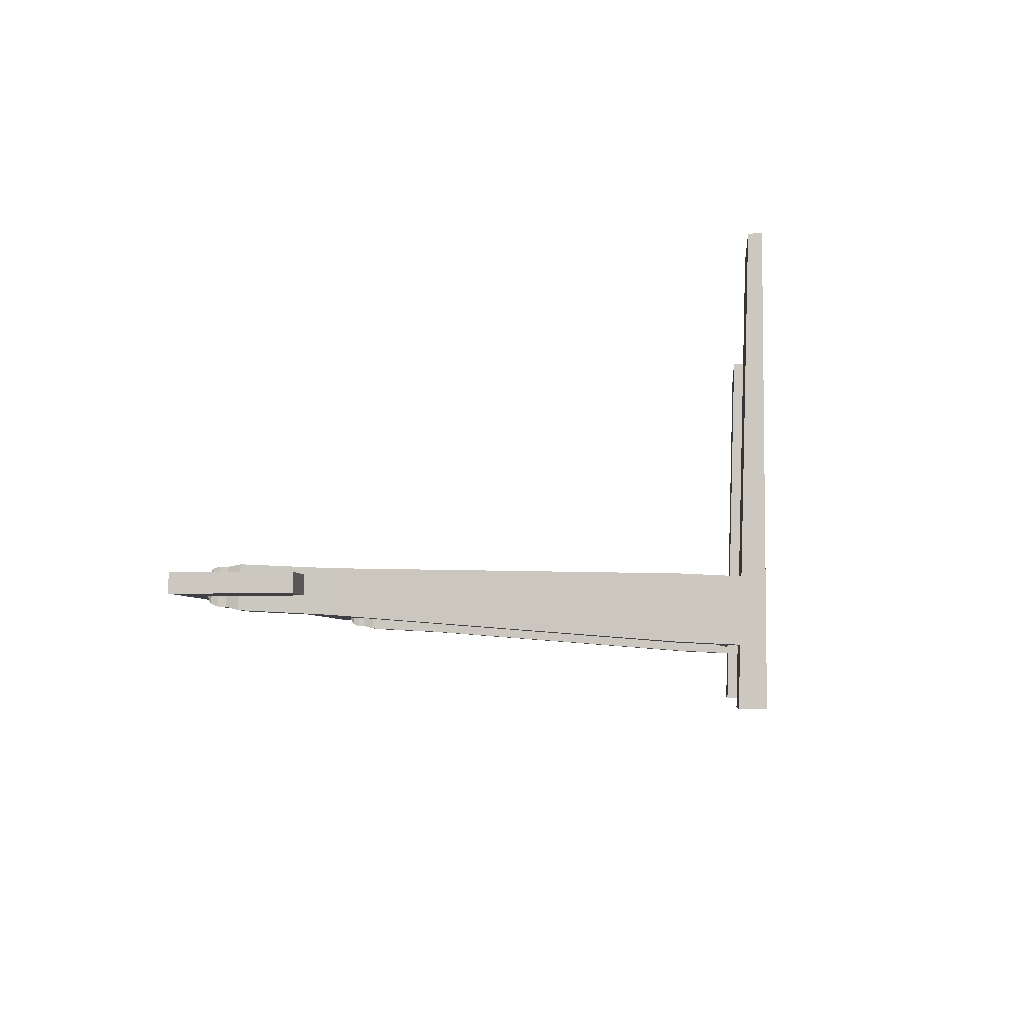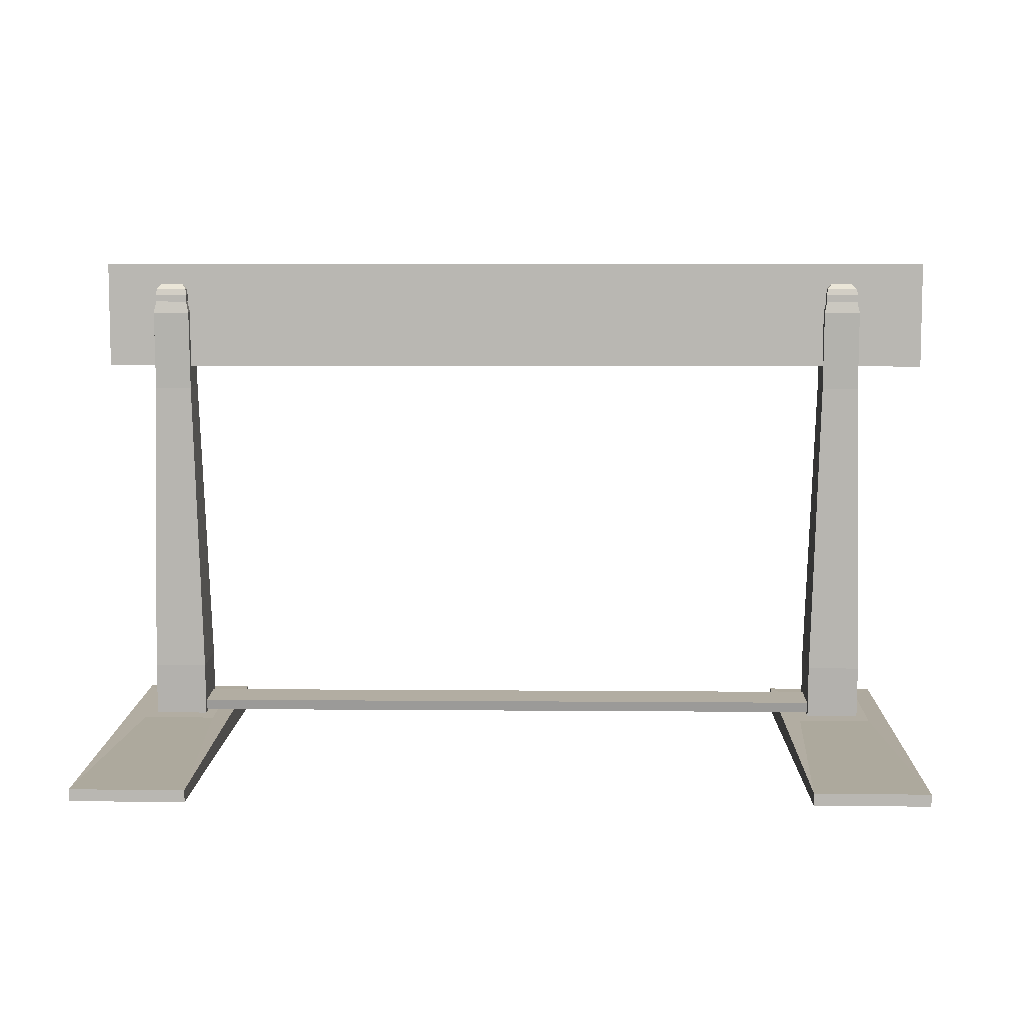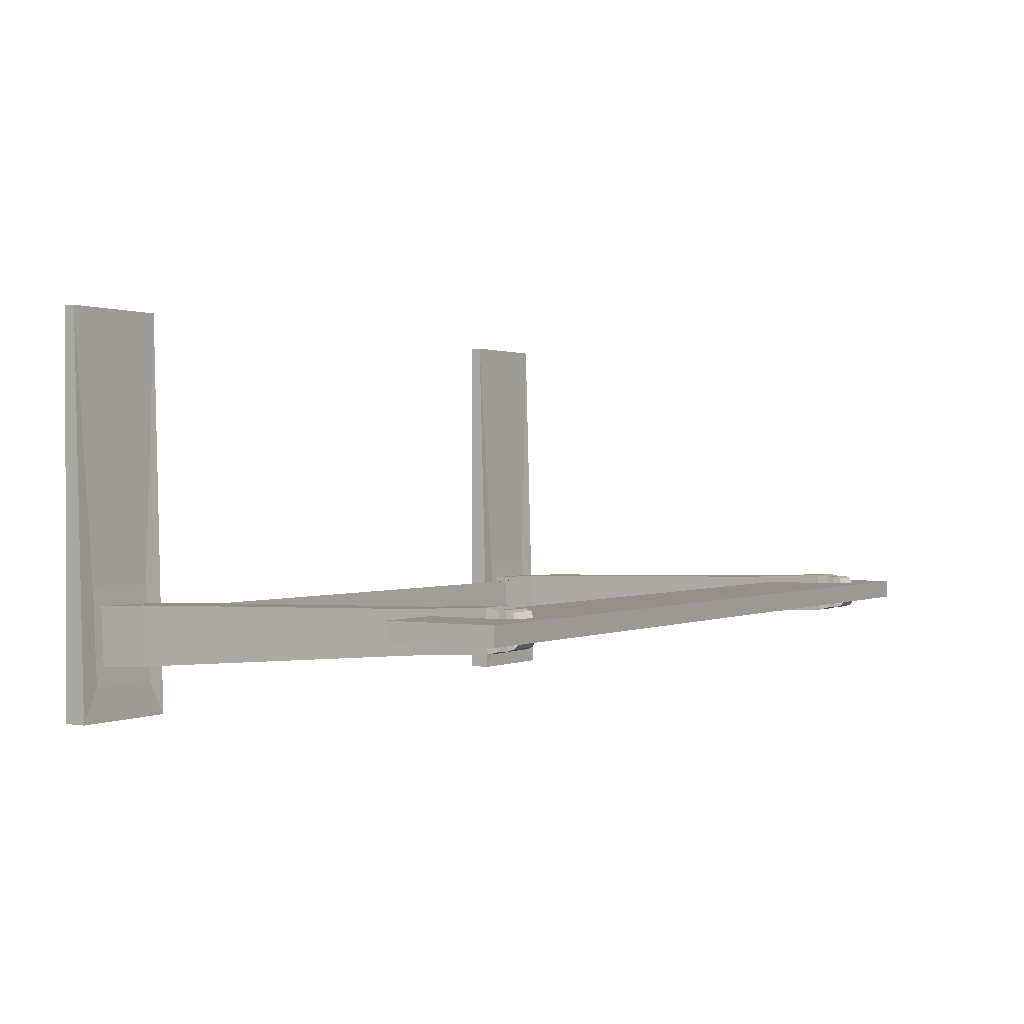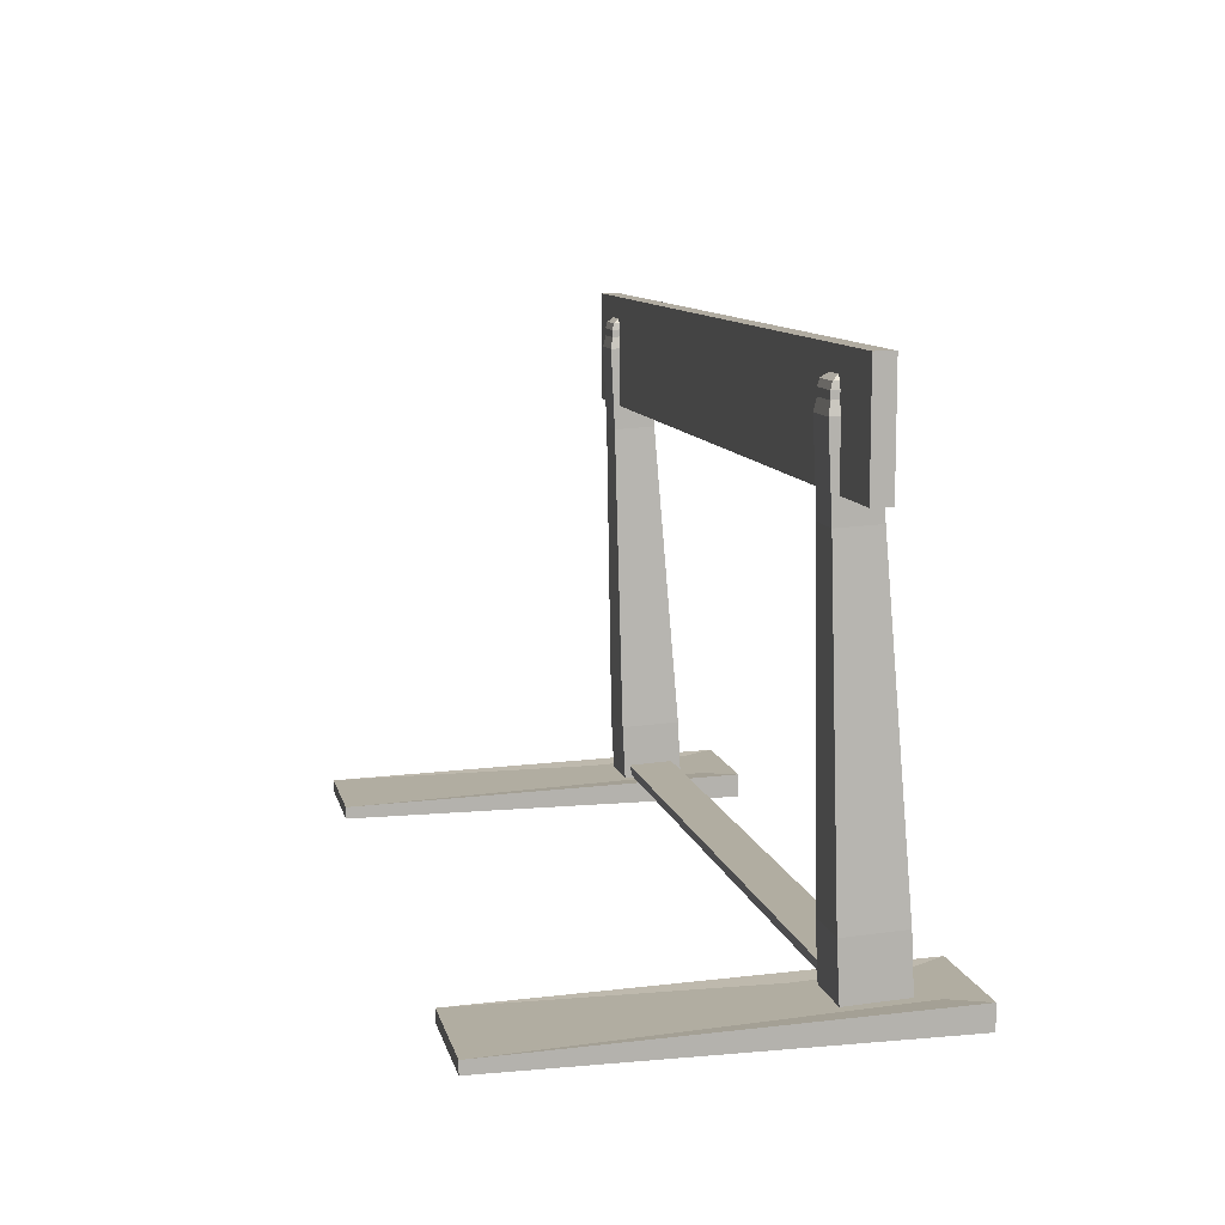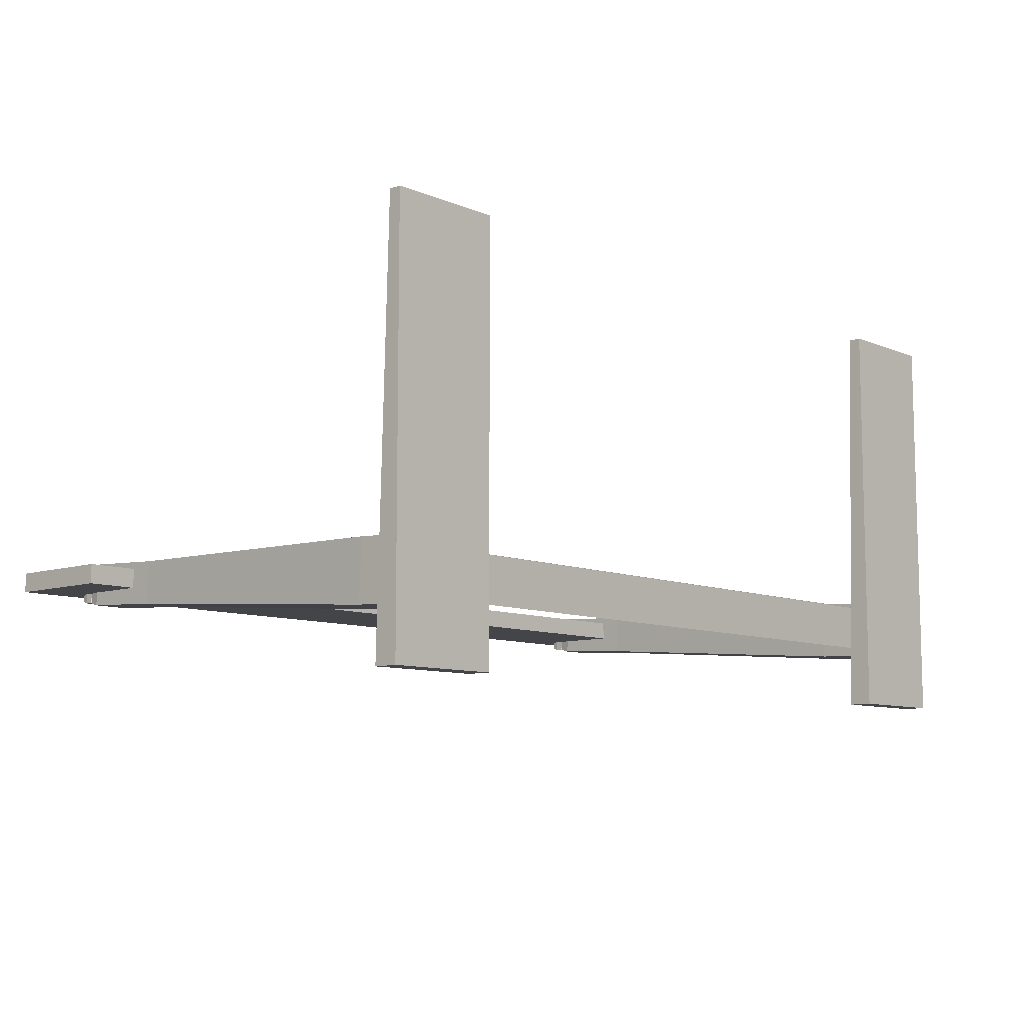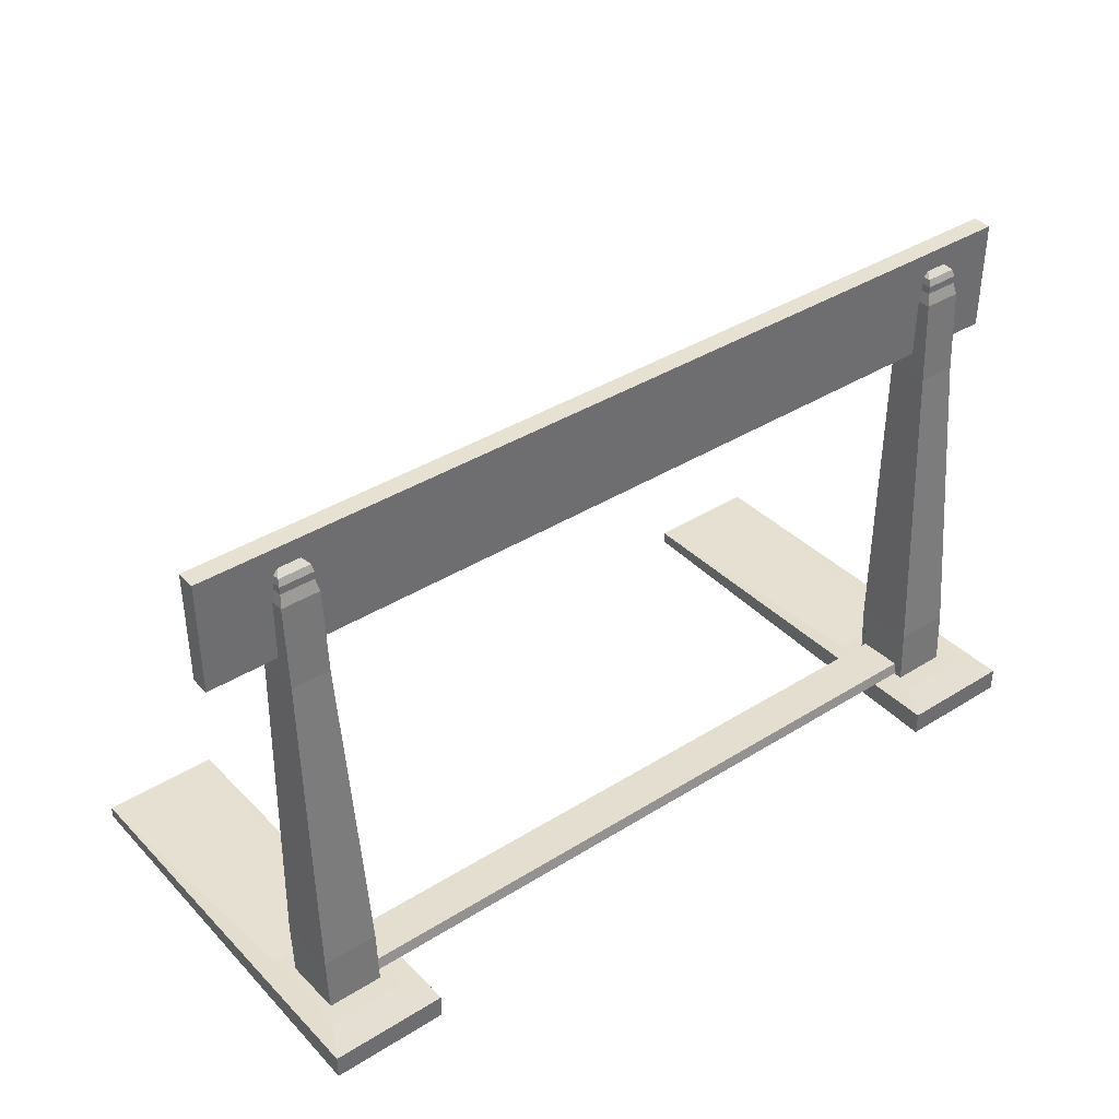
<metadata>
{"format":"obj","ext":"obj","renderer":"f3d","projection":"perspective","resolution":1024,"background":"white","views":[{"elev":-4.7,"azim":-84.5,"up":"+Z"},{"elev":7.7,"azim":1.3,"up":"+Y"},{"elev":0.8,"azim":122.1,"up":"+Z"},{"elev":10.2,"azim":77.4,"up":"+Y"},{"elev":-9.0,"azim":-47.8,"up":"+Z"},{"elev":38.8,"azim":142.0,"up":"+Y"}]}
</metadata>
<code>
o Cube.001
v -4.968 -0.2908 3.118
v -4.664 -0.09833 0.07854
v -4.968 -0.2908 -1.098
v -4.664 -0.06761 -0.5319
v -3.803 -0.2908 3.118
v -4.106 -0.07382 0.002952
v -3.803 -0.2908 -1.098
v -4.106 -0.05082 -0.4542
v -4.968 -0.168 3.118
v -4.968 -0.04701 -1.098
v -3.803 -0.04701 -1.098
v -3.803 -0.168 3.118
v -4.773 -0.1085 0.2798
v -4.773 -0.05749 -0.7331
v -3.998 -0.05749 -0.7331
v -3.998 -0.1085 0.2798
v -4.664 0.4605 0.1067
v -4.664 0.4912 -0.5038
v -4.106 0.06446 -0.4282
v -4.106 0.04145 0.02899
v -4.58 3.65 0.1749
v -4.58 3.672 -0.2515
v -4.191 3.672 -0.2515
v -4.191 3.65 0.1749
v -4.578 4.492 0.215
v -4.578 4.513 -0.2069
v -4.193 4.513 -0.2069
v -4.193 4.492 0.215
v -4.544 4.756 0.1772
v -4.455 4.843 0.06497
v -4.455 4.848 -0.02689
v -4.544 4.775 -0.1472
v -4.316 4.848 -0.02689
v -4.227 4.775 -0.1472
v -4.316 4.843 0.06497
v -4.227 4.756 0.1772
v -4.498 4.808 0.1136
v -4.498 4.819 -0.0788
v -4.273 4.819 -0.0788
v -4.273 4.808 0.1136
v -4.552 4.634 -0.1724
v -4.552 4.615 0.1927
v -4.219 4.615 0.1927
v -4.219 4.634 -0.1724
v -4.557 4.688 0.1961
v -4.557 4.707 -0.1729
v -4.214 4.707 -0.1729
v -4.214 4.688 0.1961
v -4.552 4.634 -0.1724
v -4.552 4.615 0.1927
v -4.219 4.615 0.1927
v -4.219 4.634 -0.1724
v -4.557 4.613 0.1961
v -4.557 4.633 -0.1729
v -4.214 4.633 -0.1729
v -4.214 4.613 0.1961
v 2.487 -0.2908 3.118
v 2.791 -0.09833 0.07853
v 2.487 -0.2908 -1.098
v 2.791 -0.06761 -0.5319
v 3.652 -0.2908 3.118
v 3.349 -0.09833 0.07853
v 3.652 -0.2908 -1.098
v 3.349 -0.06761 -0.5319
v 2.487 -0.168 3.118
v 2.487 -0.04701 -1.098
v 3.652 -0.04701 -1.098
v 3.652 -0.168 3.118
v 2.682 -0.1085 0.2798
v 2.682 -0.05749 -0.7331
v 3.458 -0.05749 -0.7331
v 3.458 -0.1085 0.2798
v 2.791 0.4605 0.1067
v 2.791 0.4912 -0.5038
v 3.349 0.4912 -0.5038
v 3.349 0.4605 0.1067
v 2.875 3.65 0.1749
v 2.875 3.672 -0.2515
v 3.265 3.672 -0.2515
v 3.265 3.65 0.1749
v 2.877 4.492 0.215
v 2.877 4.513 -0.2069
v 3.263 4.513 -0.2069
v 3.263 4.492 0.215
v 2.911 4.756 0.1772
v 3 4.843 0.06496
v 3 4.848 -0.0269
v 2.911 4.775 -0.1472
v 3.139 4.848 -0.0269
v 3.229 4.775 -0.1472
v 3.139 4.843 0.06496
v 3.229 4.756 0.1772
v 2.957 4.808 0.1136
v 2.957 4.819 -0.0788
v 3.182 4.819 -0.0788
v 3.182 4.808 0.1136
v 2.903 4.634 -0.1724
v 2.903 4.615 0.1927
v 3.237 4.615 0.1927
v 3.237 4.634 -0.1724
v 2.899 4.688 0.1961
v 2.899 4.707 -0.1729
v 3.241 4.707 -0.1729
v 3.241 4.688 0.1961
v 2.903 4.634 -0.1724
v 2.903 4.615 0.1927
v 3.237 4.615 0.1927
v 3.237 4.634 -0.1724
v 2.899 4.613 0.1961
v 2.899 4.633 -0.1729
v 3.241 4.633 -0.1729
v 3.241 4.613 0.1961
v -4.106 -0.06761 -0.5319
v -4.106 -0.09833 0.07854
v -4.106 0.4912 -0.5038
v -4.106 0.4605 0.1067
v 2.834 -0.05082 -0.4542
v 2.834 -0.07382 0.002948
v 2.834 0.06446 -0.4282
v 2.834 0.04145 0.02899
v -5.095 3.896 0.1182
v -5.095 5.027 0.1182
v -5.095 3.896 -0.07437
v -5.095 5.027 -0.07437
v 3.961 3.896 0.1182
v 3.961 5.027 0.1182
v 3.961 3.896 -0.07438
v 3.961 5.027 -0.07438
v -3.232 3.896 -0.07437
v -3.232 5.027 -0.07437
v -3.232 3.896 0.1182
v -3.232 5.027 0.1182
v -2.395 5.027 -0.07437
v -2.395 3.896 0.1182
v -2.395 3.896 -0.07437
v -2.395 5.027 0.1182
v 1.999 5.027 -0.07438
v 1.999 3.896 0.1182
v 1.999 3.896 -0.07438
v 1.999 5.027 0.1182
v 1.156 3.896 -0.07437
v 1.156 5.027 0.1182
v 1.156 5.027 -0.07437
v 1.156 3.896 0.1182
v 1.156 5.027 -0.07437
v 1.156 3.896 -0.07437
v 1.156 3.896 0.1182
v 1.156 5.027 0.1182
f 1 9 10 3
f 3 10 11 7
f 7 11 12 5
f 5 12 9 1
f 3 7 5 1
f 6 8 117 118
f 13 14 10 9
f 14 15 11 10
f 15 16 12 11
f 16 13 9 12
f 2 4 14 13
f 4 113 15 14
f 113 114 16 15
f 114 2 13 16
f 4 2 17 18
f 2 114 116 17
f 113 4 18 115
f 41 42 50 49
f 44 41 49 52
f 42 43 51 50
f 43 44 52 51
f 57 65 66 59
f 59 66 67 63
f 63 67 68 61
f 61 68 65 57
f 59 63 61 57
f 62 64 75 76
f 69 70 66 65
f 70 71 67 66
f 71 72 68 67
f 72 69 65 68
f 58 60 70 69
f 60 64 71 70
f 64 62 72 71
f 62 58 69 72
f 60 58 73 74
f 58 62 76 73
f 64 60 74 75
f 97 98 106 105
f 100 97 105 108
f 98 99 107 106
f 99 100 108 107
f 8 6 114 113
f 20 19 115 116
f 19 8 113 115
f 6 20 116 114
f 118 117 119 120
f 20 6 118 120
f 19 20 120 119
f 8 19 119 117
f 116 115 23 24
f 18 17 21 22
f 17 116 24 21
f 115 18 22 23
f 76 75 79 80
f 74 73 77 78
f 73 76 80 77
f 75 74 78 79
f 21 24 28 25
f 48 47 34 36
f 23 22 26 27
f 24 23 27 28
f 22 21 25 26
f 45 48 36 29
f 33 31 30 35
f 47 46 32 34
f 37 38 32 29
f 38 39 34 32
f 39 40 36 34
f 40 37 29 36
f 46 45 29 32
f 35 30 37 40
f 33 35 40 39
f 31 33 39 38
f 30 31 38 37
f 26 25 42 41
f 27 26 41 44
f 25 28 43 42
f 28 27 44 43
f 47 48 56 55
f 46 47 55 54
f 48 45 53 56
f 45 46 54 53
f 77 80 84 81
f 104 103 90 92
f 79 78 82 83
f 80 79 83 84
f 78 77 81 82
f 101 104 92 85
f 89 87 86 91
f 103 102 88 90
f 93 94 88 85
f 94 95 90 88
f 95 96 92 90
f 96 93 85 92
f 102 101 85 88
f 91 86 93 96
f 89 91 96 95
f 87 89 95 94
f 86 87 94 93
f 82 81 98 97
f 83 82 97 100
f 81 84 99 98
f 84 83 100 99
f 103 104 112 111
f 102 103 111 110
f 104 101 109 112
f 101 102 110 109
f 121 122 124 123
f 139 137 128 127
f 127 128 126 125
f 131 132 122 121
f 139 127 125 138
f 130 124 122 132
f 123 129 131 121
f 123 124 130 129
f 147 148 136 134
f 145 133 136 148
f 128 137 140 126
f 125 126 140 138
f 135 133 145 141
f 135 141 147 134
f 133 130 132 136
f 134 136 132 131
f 129 135 134 131
f 129 130 133 135
f 146 139 138 144
f 146 143 137 139
f 137 143 142 140
f 138 140 142 144

</code>
